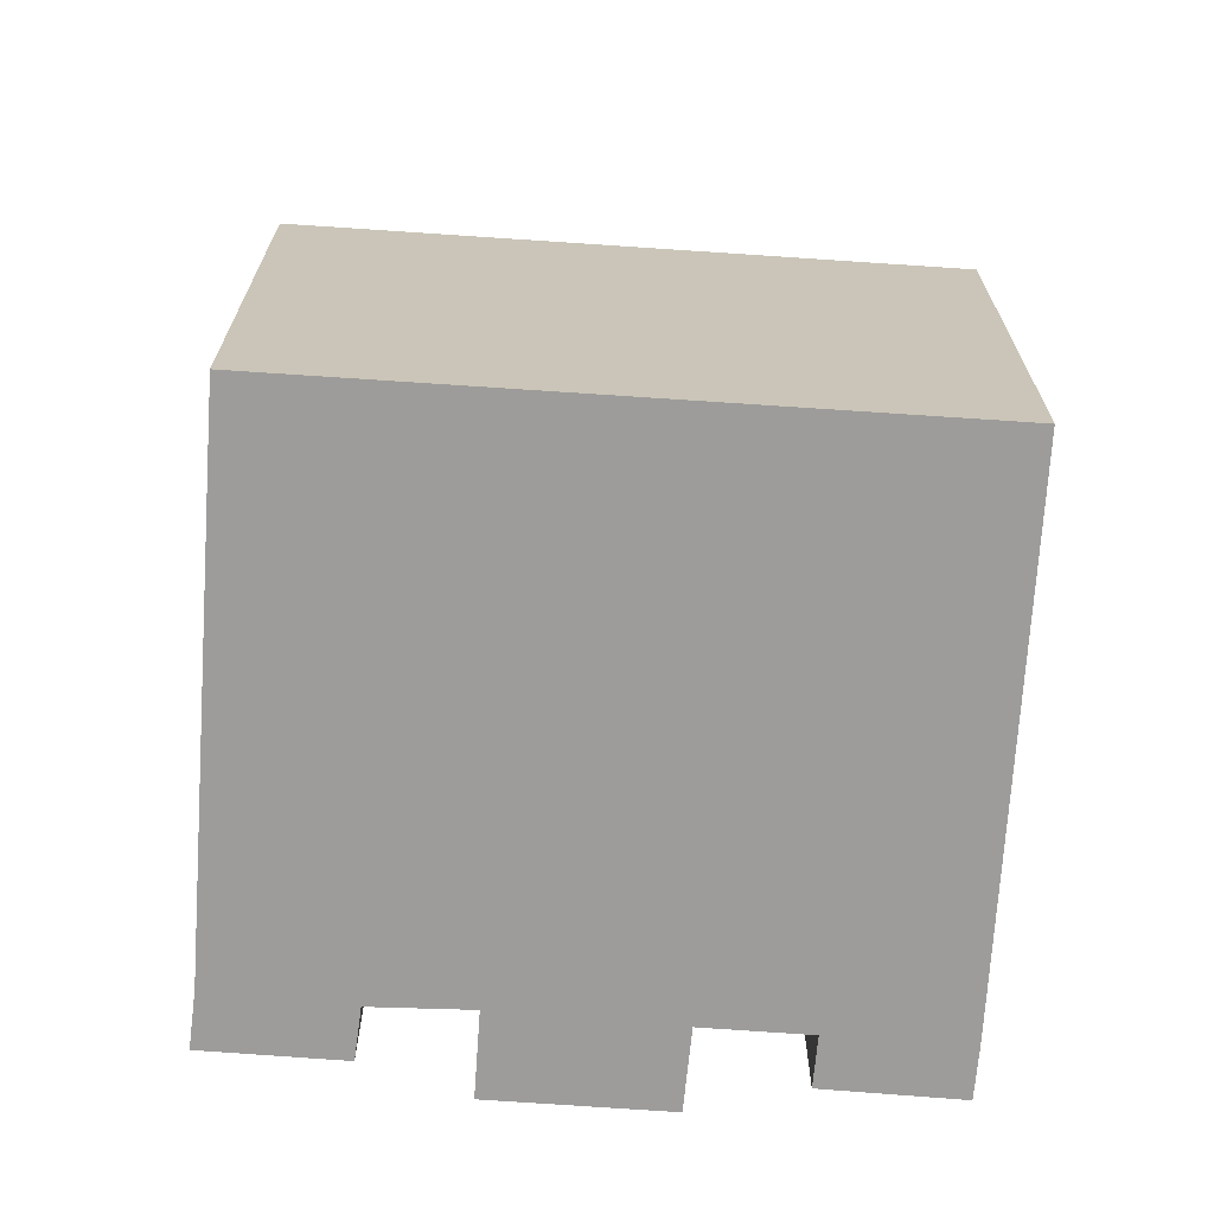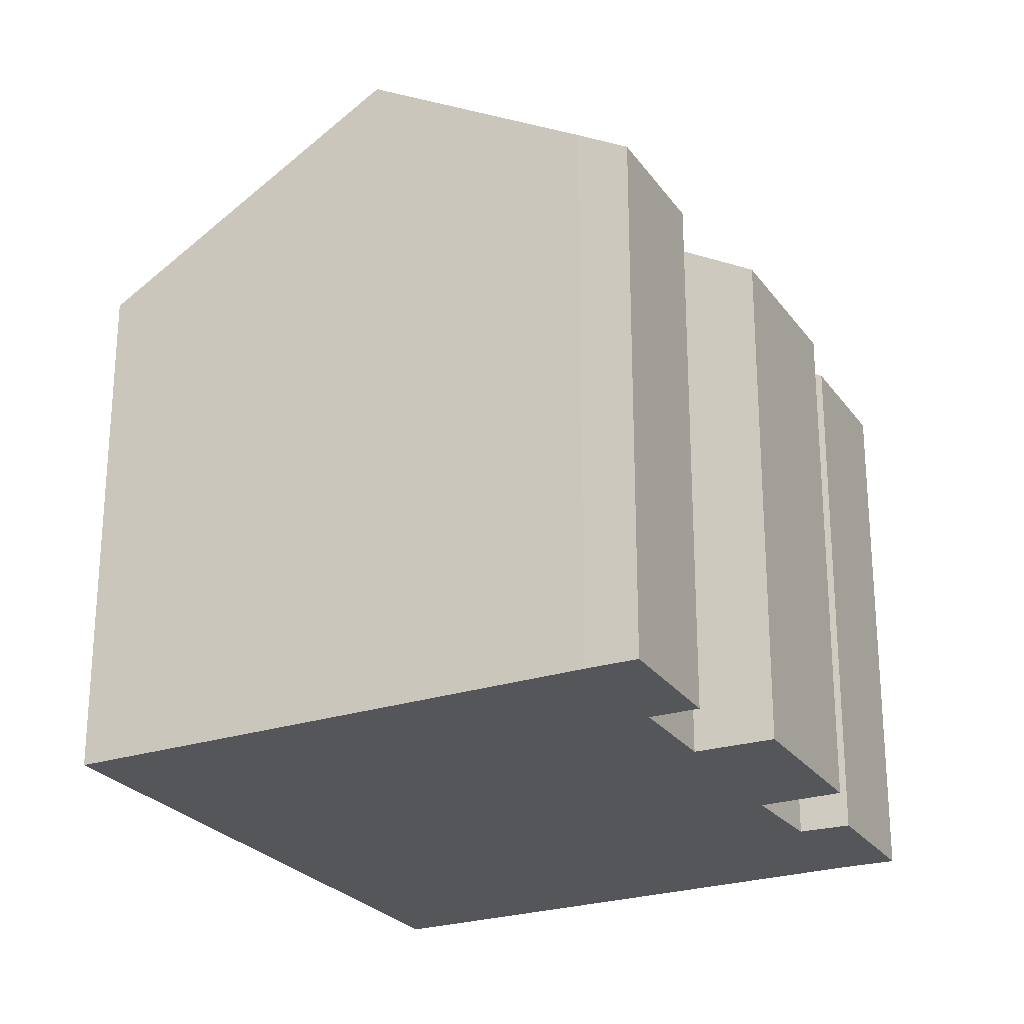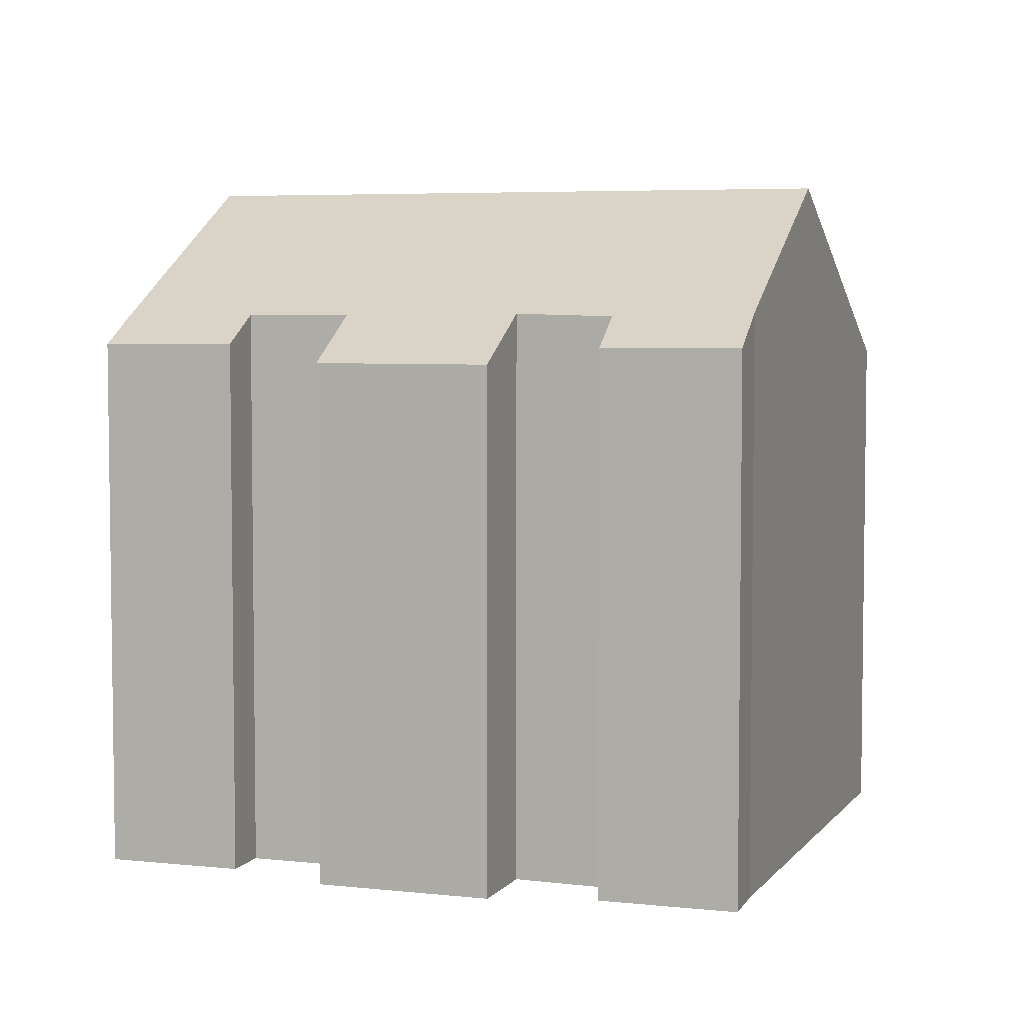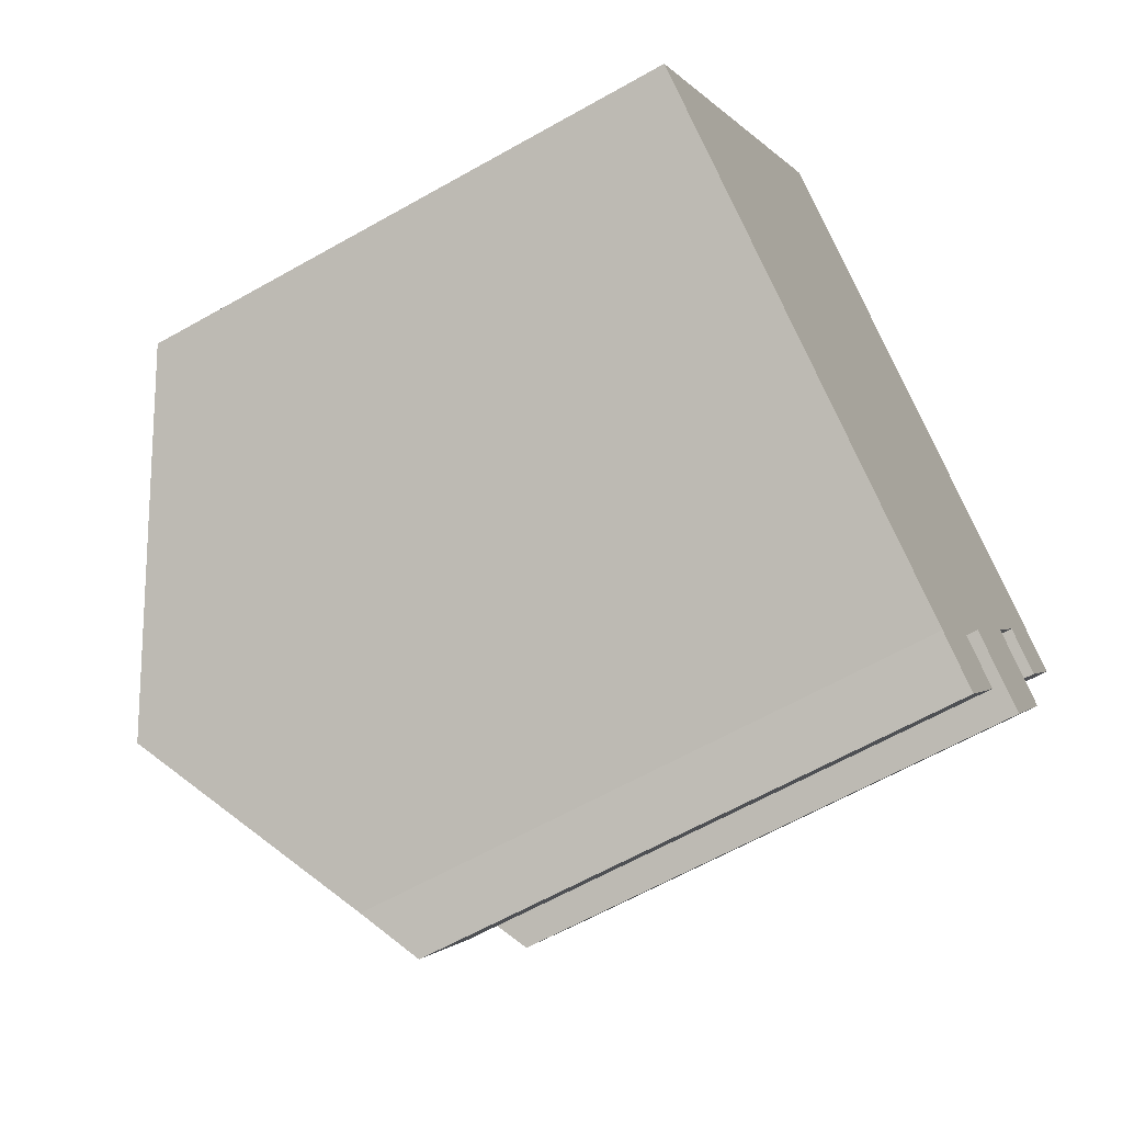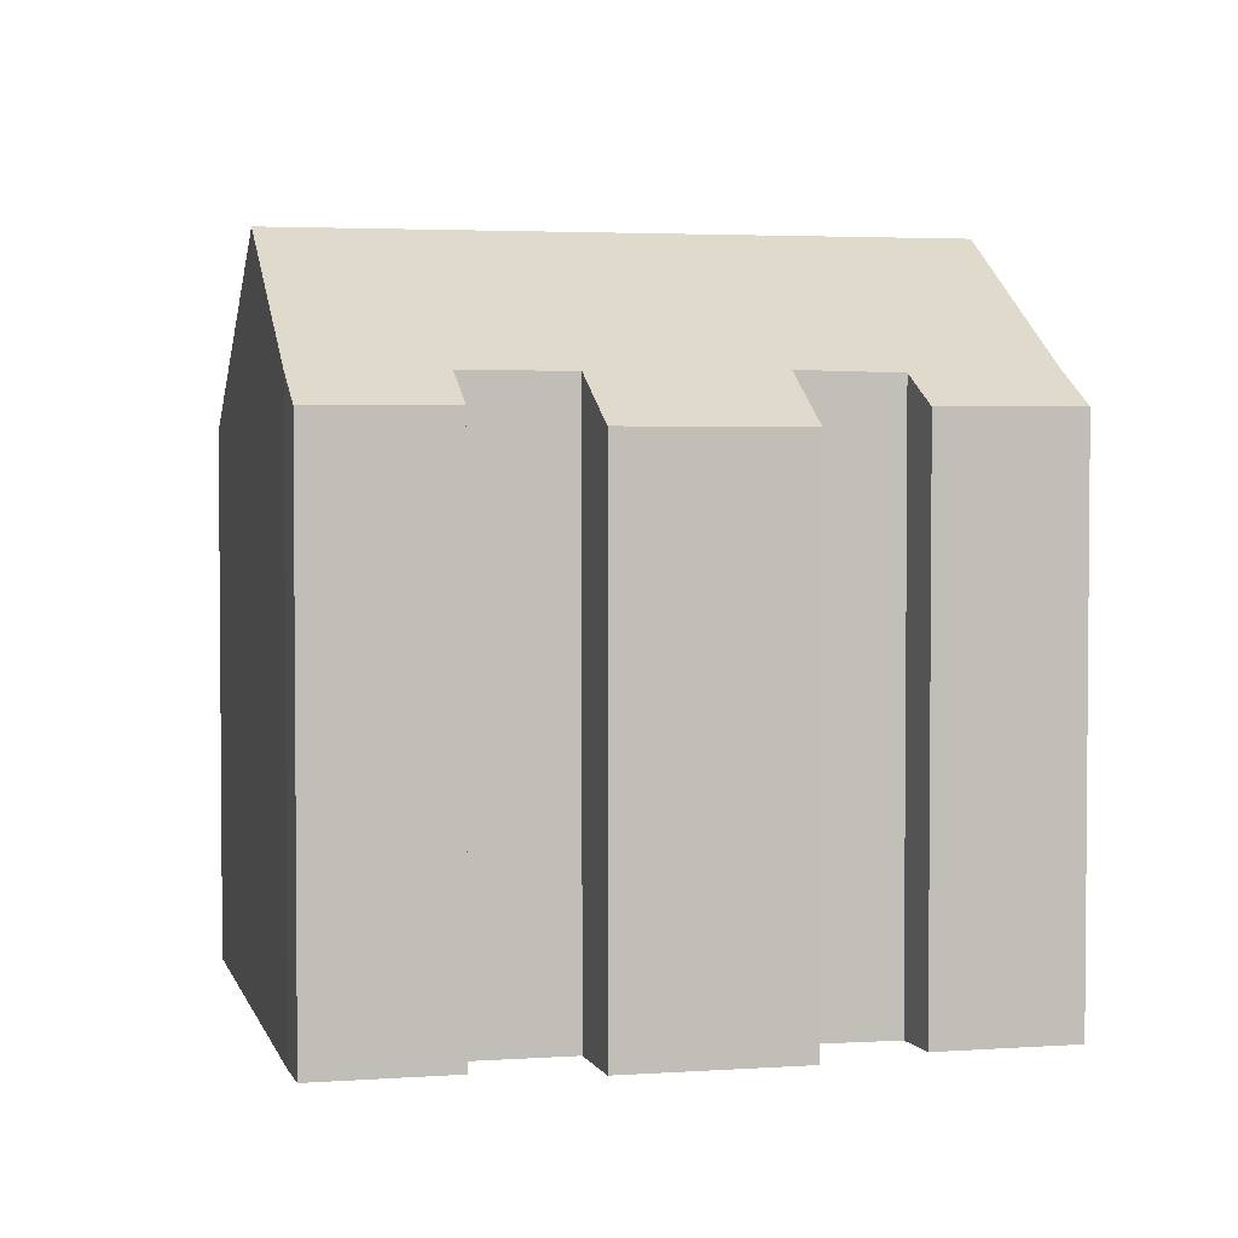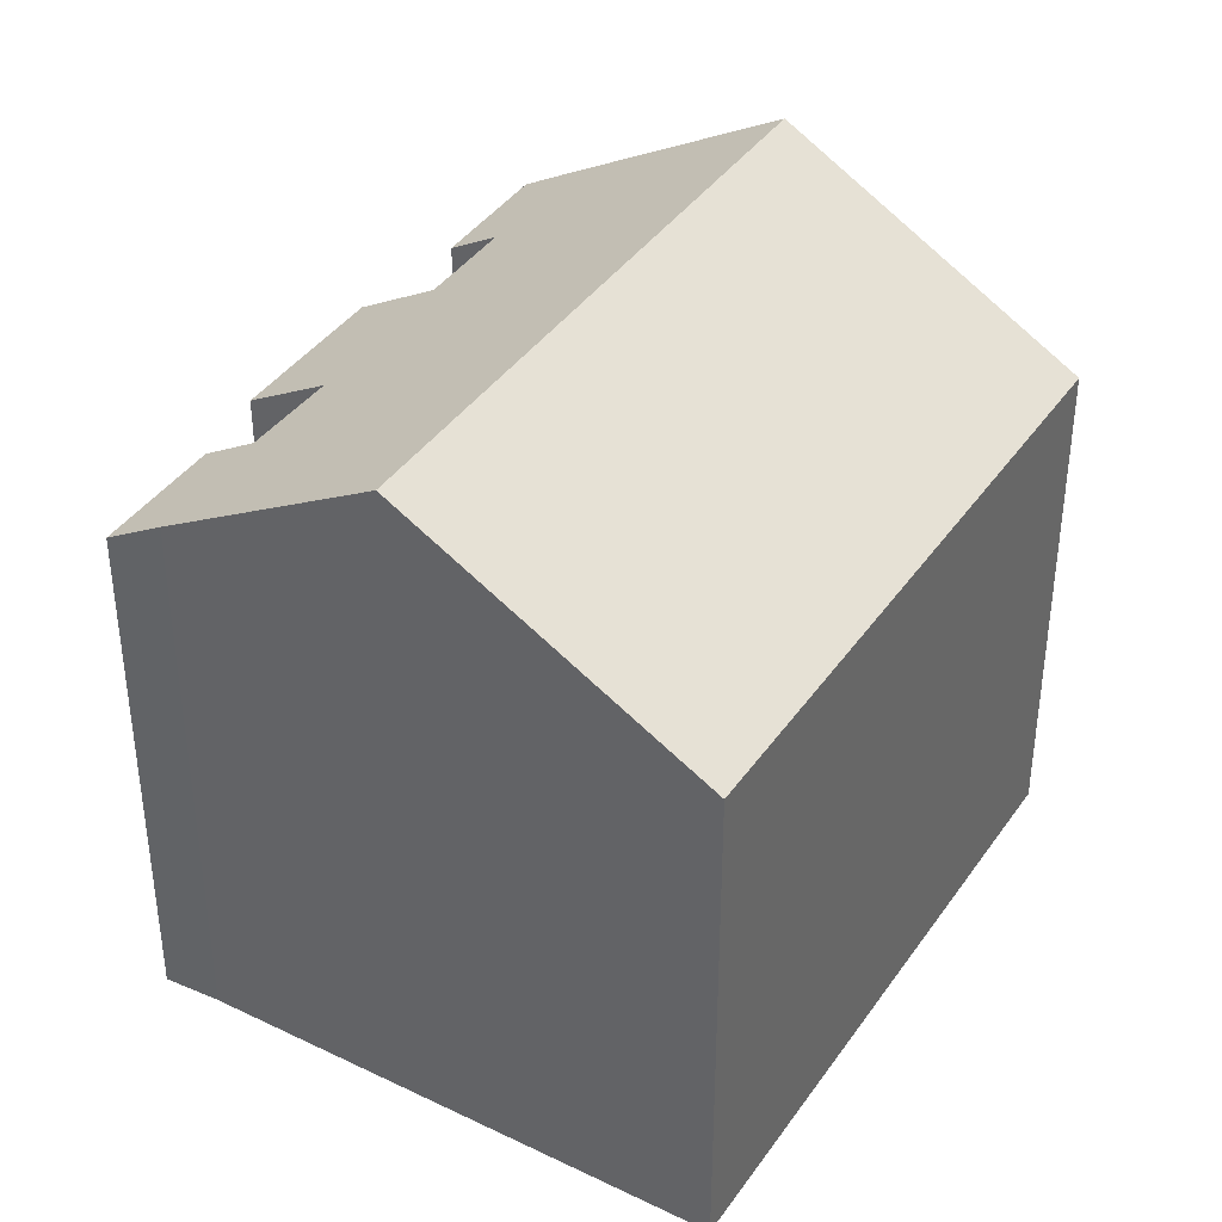
<metadata>
{"format":"obj","ext":"obj","renderer":"f3d","projection":"perspective","resolution":1024,"background":"white","views":[{"elev":-70.1,"azim":-62.6,"up":"+Y"},{"elev":-25.3,"azim":58.8,"up":"+Y"},{"elev":5.2,"azim":140.9,"up":"+Y"},{"elev":-62.6,"azim":-60.1,"up":"+Z"},{"elev":3.2,"azim":108.0,"up":"+Y"},{"elev":39.4,"azim":-117.6,"up":"+Y"}]}
</metadata>
<code>
v  11.4 14.13 -6.952
v  14.42 13.3 -4.833
v  12.6 13.31 -7.776
v  6.641 17.24 -4.051
v  13.37 14.02 -4.085
v  15.2 17.24 9.983
v  14.58 14.07 -1.923
v  16.98 14.02 1.844
v  18.68 12.88 0.734
v  18.37 14.02 4.1
v  21.25 13.28 6.307
v  20.15 14.01 7.008
v  19.43 13.31 3.419
v  16.38 12.89 -3.026
v  8.498 12.87 14.01
v  0.366 13.13 -0.223
v  0 12.89 7.895e-16
v  8.917 13.15 13.76
v  11.4 4.257e-16 -6.952
v  12.6 4.761e-16 -7.776
v  0.366 1.365e-17 -0.223
v  0 0 0
v  6.641 2.481e-16 -4.051
v  18.37 -2.511e-16 4.1
v  19.43 -2.094e-16 3.419
v  14.58 1.177e-16 -1.923
v  16.38 1.853e-16 -3.026
v  8.498 -8.577e-16 14.01
v  8.917 -8.423e-16 13.76
v  20.15 -4.291e-16 7.008
v  15.2 -6.113e-16 9.983
v  21.25 -3.862e-16 6.307
v  16.98 -1.129e-16 1.844
v  18.68 -4.494e-17 0.734
v  13.37 2.501e-16 -4.085
v  14.42 2.959e-16 -4.833
g defaultobject
f 1 2 3
f 2 1 4
f 2 4 5
f 5 4 6
f 5 6 7
f 7 6 8
f 7 8 9
f 8 6 10
f 10 6 11
f 11 6 12
f 11 13 10
f 9 14 7
f 15 16 17
f 16 15 4
f 4 15 18
f 4 18 6
f 3 19 1
f 19 3 20
f 19 4 1
f 4 19 16
f 16 19 17
f 17 19 21
f 17 21 22
f 21 19 23
f 13 24 10
f 24 13 25
f 14 26 7
f 26 14 27
f 22 15 17
f 15 22 28
f 28 18 15
f 18 28 6
f 6 28 12
f 12 28 29
f 12 29 30
f 30 29 31
f 30 11 12
f 11 30 32
f 33 9 8
f 9 33 34
f 35 2 5
f 2 35 36
f 11 25 13
f 25 11 32
f 10 33 8
f 33 10 24
f 9 27 14
f 27 9 34
f 26 5 7
f 5 26 35
f 2 20 3
f 20 2 36
f 22 29 28
f 29 22 31
f 31 22 30
f 30 22 32
f 32 22 24
f 24 22 33
f 33 22 34
f 34 22 26
f 26 22 35
f 35 22 21
f 35 21 23
f 35 23 36
f 36 23 19
f 36 19 20
f 27 34 26
f 25 32 24

</code>
